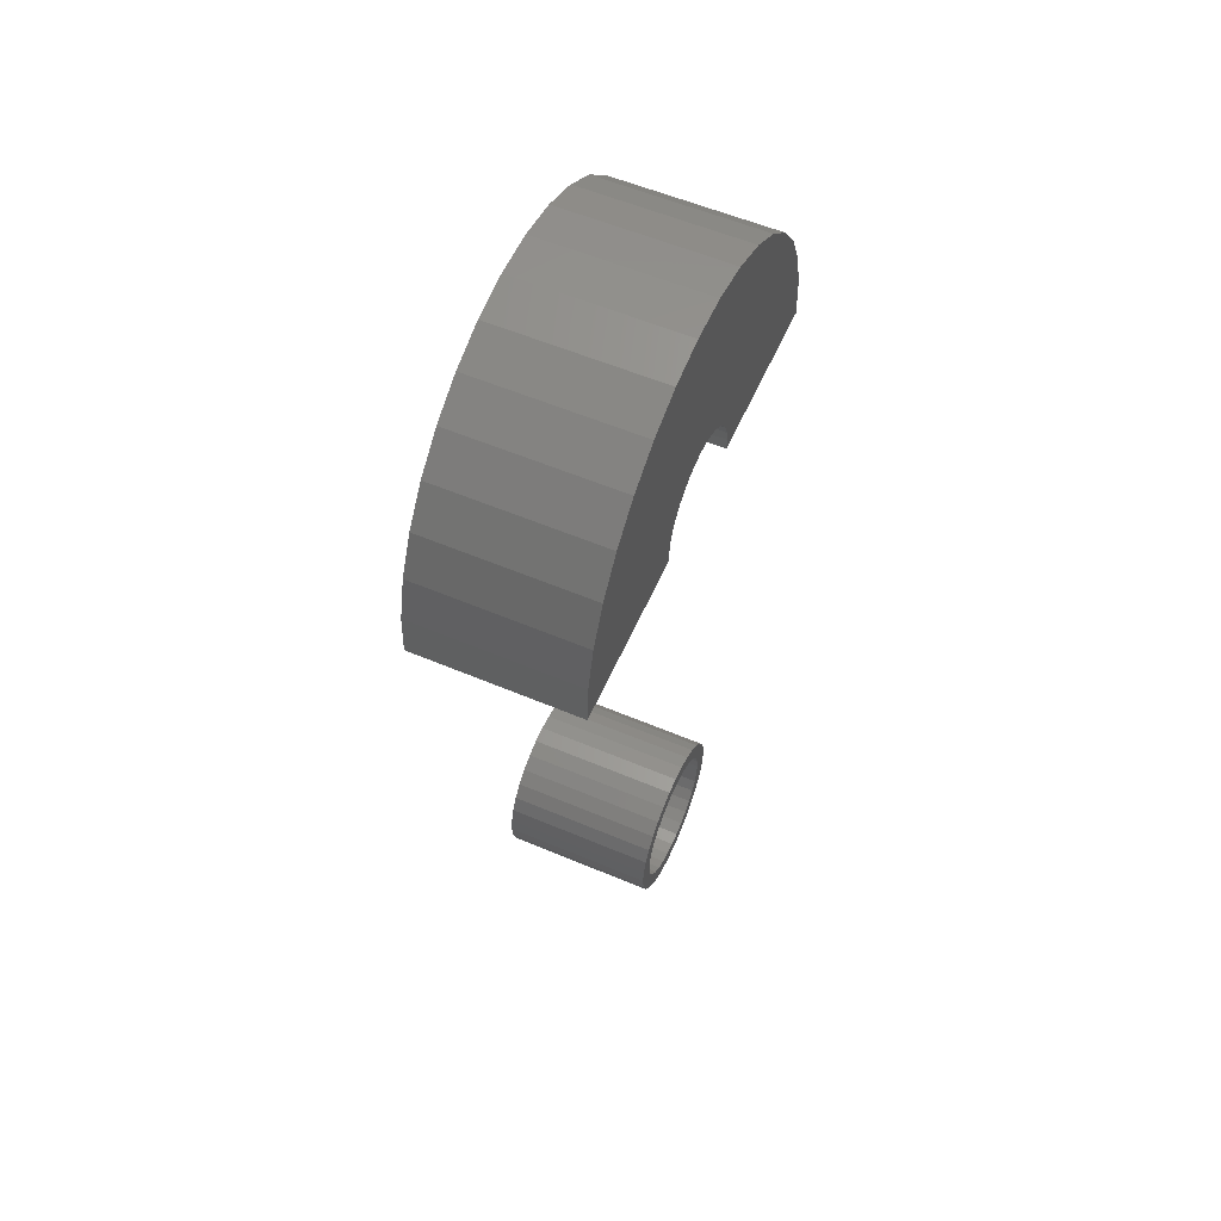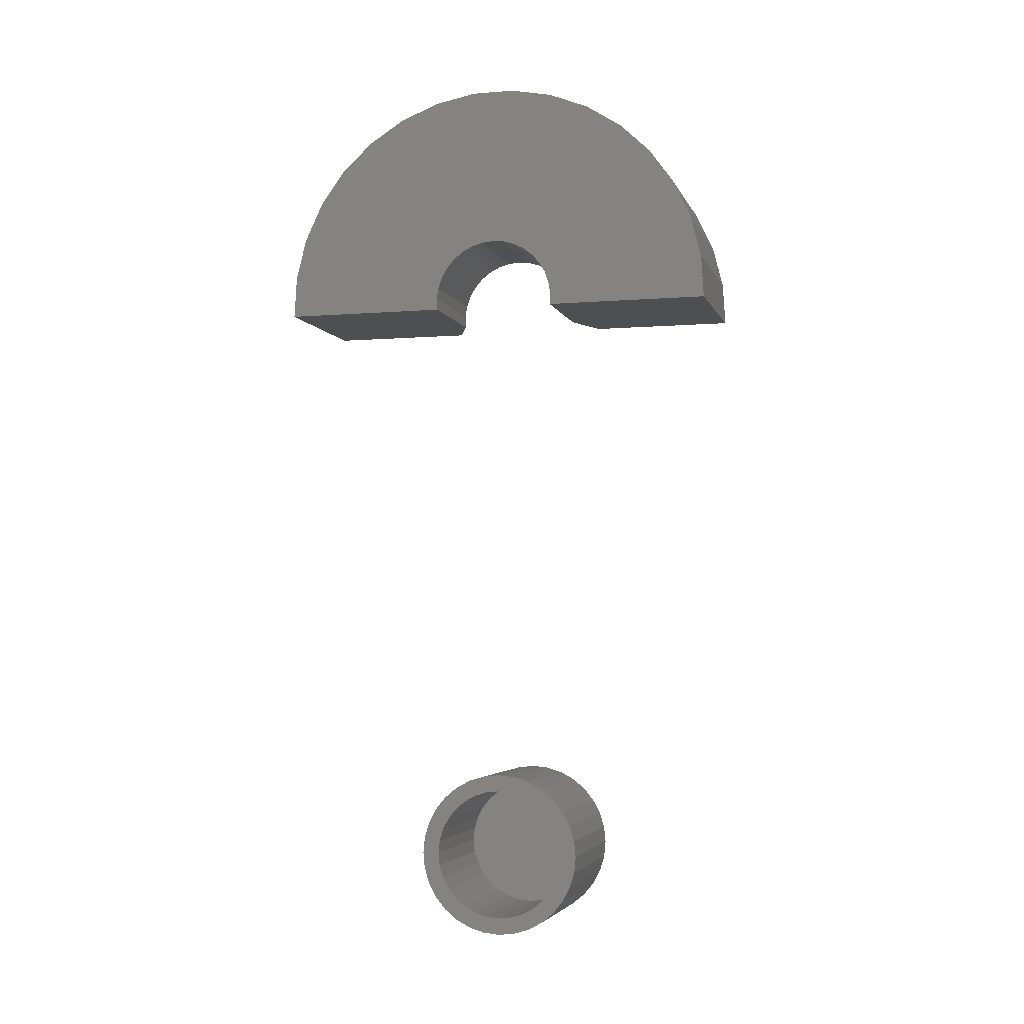
<metadata>
{"format":"stl","ext":"stl","renderer":"f3d","projection":"perspective","resolution":1024,"background":"white","views":[{"elev":57.2,"azim":23.7,"up":"+Z"},{"elev":-4.3,"azim":104.8,"up":"+Z"}]}
</metadata>
<code>
# stl→obj: 328 verts, 644 faces
v 0.1328 -0.02993 0.05094
v 0.1328 -0.01933 0.0566
v 0.1328 -0.05026 0.05437
v 0.1328 -0.05982 0.04272
v 0.1328 -0.03921 0.04332
v 0.1328 -0.04683 0.03404
v 0.1328 -0.06693 0.02943
v 0.1328 -0.05249 0.02345
v 0.1328 -0.0713 0.015
v 0.1328 -0.05598 0.01195
v 0.1328 -0.05249 -0.02345
v 0.1328 -0.05598 -0.01195
v 0.1328 -0.0713 -0.015
v 0.1328 -0.06693 -0.02943
v 0.1328 -0.04683 -0.03404
v 0.1328 -0.05982 -0.04272
v 0.1328 -0.03921 -0.04332
v 0.1328 -0.05026 -0.05437
v 0.1328 -0.02993 -0.05094
v 0.1328 -0.01933 -0.0566
v 0.1328 0.04683 0.06393
v 0.1328 0.01606 0.06009
v 0.1328 0.02756 0.0566
v 0.1328 0.05848 0.05437
v 0.1328 0.03815 0.05094
v 0.1328 0.04743 0.04332
v 0.1328 0.06804 0.04272
v 0.1328 0.05505 0.03404
v 0.1328 0.07515 0.02943
v 0.1328 0.06071 0.02345
v 0.1328 0.07953 0.015
v 0.1328 0.0642 0.01195
v 0.1328 0.06538 -1.644e-17
v 0.1328 0.07953 -0.015
v 0.1328 0.0642 -0.01195
v 0.1328 0.06071 -0.02345
v 0.1328 0.07515 -0.02943
v 0.1328 0.05505 -0.03404
v 0.1328 0.06804 -0.04272
v 0.1328 0.04743 -0.04332
v 0.1328 0.03815 -0.05094
v 0.1328 0.05848 -0.05437
v 0.1328 0.02756 -0.0566
v 0.1328 0.04683 -0.06393
v 0.1328 0.01606 -0.06009
v 0.1328 0.081 -1.74e-17
v 0.1328 -0.07278 1.435e-18
v 0.1328 -0.05715 -1.435e-18
v 0.1328 -0.03861 0.06393
v 0.1328 -0.007841 0.06009
v 0.1328 0.004112 0.06127
v 0.1328 -0.02531 0.07104
v 0.1328 -0.03861 -0.06393
v 0.1328 -0.02531 -0.07104
v 0.1328 0.004112 -0.06127
v 0.1328 -0.007841 -0.06009
v 0.1328 0.03354 0.07104
v 0.1328 0.01911 0.07541
v 0.1328 0.004112 0.07689
v 0.1328 -0.01089 0.07541
v 0.1328 -0.01089 -0.07541
v 0.1328 0.004112 -0.07689
v 0.1328 0.01911 -0.07541
v 0.1328 0.03354 -0.07104
v 0.007812 0.004112 -0.06127
v 0.007812 0.01606 -0.06009
v 0.007812 0.02756 -0.0566
v 0.007812 0.03815 -0.05094
v 0.007812 0.04743 -0.04332
v 0.007812 0.05505 -0.03404
v 0.007812 0.06071 -0.02345
v 0.007812 0.0642 -0.01195
v 0.007812 0.06538 -3.145e-17
v 0.007812 -0.007841 -0.06009
v 0.007812 -0.01933 -0.0566
v 0.007812 -0.02993 -0.05094
v 0.007812 -0.03921 -0.04332
v 0.007812 -0.04683 -0.03404
v 0.007812 -0.05249 -0.02345
v 0.007812 -0.05598 -0.01195
v 0.007812 -0.05715 -1.435e-18
v 0.007812 0.004112 0.06127
v 0.007812 -0.007841 0.06009
v 0.007812 -0.01933 0.0566
v 0.007812 -0.02993 0.05094
v 0.007812 -0.03921 0.04332
v 0.007812 -0.04683 0.03404
v 0.007812 -0.05249 0.02345
v 0.007812 -0.05598 0.01195
v 0.007812 0.01606 0.06009
v 0.007812 0.02756 0.0566
v 0.007812 0.03815 0.05094
v 0.007812 0.04743 0.04332
v 0.007812 0.05505 0.03404
v 0.007812 0.06071 0.02345
v 0.007812 0.0642 0.01195
v -0.007812 0.081 -3.623e-17
v -0.007812 0.07953 -0.015
v -0.007812 0.07515 -0.02943
v -0.007812 0.06804 -0.04272
v -0.007812 0.05848 -0.05437
v -0.007812 0.04683 -0.06393
v -0.007812 0.03354 -0.07104
v -0.007812 0.01911 -0.07541
v -0.007812 0.004112 -0.07689
v -0.007812 -0.01089 -0.07541
v -0.007812 -0.02531 -0.07104
v -0.007812 -0.03861 -0.06393
v -0.007812 -0.05026 -0.05437
v -0.007812 -0.05982 -0.04272
v -0.007812 -0.06693 -0.02943
v -0.007812 -0.0713 -0.015
v -0.007812 -0.07278 1.435e-18
v -0.007812 -0.0713 0.015
v -0.007812 -0.06693 0.02943
v -0.007812 -0.05982 0.04272
v -0.007812 -0.05026 0.05437
v -0.007812 -0.03861 0.06393
v -0.007812 -0.02531 0.07104
v -0.007812 -0.01089 0.07541
v -0.007812 0.004112 0.07689
v -0.007812 0.01911 0.07541
v -0.007812 0.03354 0.07104
v -0.007812 0.04683 0.06393
v -0.007812 0.05848 0.05437
v -0.007812 0.06804 0.04272
v -0.007812 0.07515 0.02943
v -0.007812 0.07953 0.015
v -0.007812 -0.2108 0.5391
v 0.1406 -0.2108 0.5391
v -0.007812 -0.2085 0.5788
v 0.1406 -0.2085 0.5788
v -0.007812 -0.1988 0.6175
v 0.1406 -0.1988 0.6175
v -0.007812 -0.182 0.6536
v 0.1406 -0.182 0.6536
v -0.007812 -0.1586 0.6859
v 0.1406 -0.1586 0.6859
v -0.007812 -0.1297 0.7132
v 0.1406 -0.1297 0.7132
v -0.007812 -0.09607 0.7347
v 0.1406 -0.09607 0.7347
v -0.007812 -0.05905 0.7494
v 0.1406 -0.05905 0.7494
v -0.007812 -0.01992 0.7569
v 0.1406 -0.01992 0.7569
v -0.007812 0.01992 0.7569
v 0.1406 0.01992 0.7569
v -0.007812 0.05905 0.7494
v 0.1406 0.05905 0.7494
v -0.007812 0.09607 0.7347
v 0.1406 0.09607 0.7347
v -0.007812 0.1297 0.7132
v 0.1406 0.1297 0.7132
v -0.007812 0.1586 0.6859
v 0.1406 0.1586 0.6859
v -0.007812 0.182 0.6536
v 0.1406 0.182 0.6536
v -0.007812 0.1988 0.6175
v 0.1406 0.1988 0.6175
v -0.007812 0.2085 0.5788
v 0.1406 0.2085 0.5788
v -0.007812 0.2108 0.5391
v 0.1406 0.2108 0.5391
v 0.1406 -3.179e-17 0.6053
v 0.1406 -0.01101 0.6043
v 0.1406 -0.02163 0.6012
v 0.1406 0.05838 0.5501
v 0.1406 0.05795 0.5391
v 0.1406 0.02163 0.6012
v 0.1406 0.03147 0.5962
v 0.1406 0.04018 0.5893
v 0.1406 0.04746 0.581
v 0.1406 0.05304 0.5715
v 0.1406 0.05673 0.561
v 0.1406 -0.05838 0.5501
v 0.1406 -0.05673 0.561
v 0.1406 -0.05304 0.5715
v 0.1406 -0.04746 0.581
v 0.1406 -0.04018 0.5893
v 0.1406 -0.03147 0.5962
v 0.1406 -0.05795 0.5391
v 0.1406 0.01101 0.6043
v -0.007812 -0.07622 0.5391
v 0.03756 -0.05795 0.5391
v -0.007812 0.07622 0.5391
v 0.03756 0.05795 0.5391
v 0.03756 -1.357e-16 0.6053
v 0.03756 -0.01101 0.6043
v 0.03756 -0.02163 0.6012
v 0.03756 -0.03147 0.5962
v 0.03756 -0.04018 0.5893
v 0.03756 -0.04746 0.581
v 0.03756 -0.05304 0.5715
v 0.03756 -0.05673 0.561
v 0.03756 -0.05838 0.5501
v 0.03756 0.01101 0.6043
v 0.03756 0.02163 0.6012
v 0.03756 0.03147 0.5962
v 0.03756 0.04018 0.5893
v 0.03756 0.04746 0.581
v 0.03756 0.05304 0.5715
v 0.03756 0.05673 0.561
v 0.03756 0.05838 0.5501
v -0.007812 -0.003514 0.6234
v -0.007812 -0.01164 0.6226
v -0.007812 -0.01964 0.621
v -0.007812 -0.02743 0.6185
v -0.007812 0.07662 0.5474
v -0.007812 0.07611 0.5558
v -0.007812 0.0747 0.564
v -0.007812 0.07243 0.5719
v -0.007812 0.06931 0.5796
v -0.007812 0.0654 0.5869
v -0.007812 0.06074 0.5937
v -0.007812 0.05539 0.5999
v -0.007812 0.04942 0.6055
v -0.007812 0.04288 0.6104
v -0.007812 0.03587 0.6146
v -0.007812 0.02846 0.618
v -0.007812 0.02072 0.6206
v -0.007812 0.01276 0.6224
v -0.007812 0.004649 0.6234
v -0.007812 -0.03491 0.6151
v -0.007812 -0.04201 0.611
v -0.007812 -0.04864 0.6061
v -0.007812 -0.05472 0.6006
v -0.007812 -0.06018 0.5943
v -0.007812 -0.07646 0.5519
v -0.007812 -0.06495 0.5875
v -0.007812 -0.06897 0.5803
v -0.007812 -0.07219 0.5725
v -0.007812 -0.07456 0.5645
v 0.007812 -6.282e-17 0.7422
v 0.125 -0.03715 0.7386
v 0.007812 -0.03715 0.7386
v 0.125 -0.07293 0.7281
v 0.007812 -0.07293 0.7281
v 0.125 -0.1061 0.7109
v 0.007812 -0.1061 0.7109
v 0.125 -0.1353 0.6877
v 0.007812 -0.1353 0.6877
v 0.125 -0.1596 0.6594
v 0.007812 -0.1596 0.6594
v 0.125 -0.1781 0.627
v 0.007812 -0.1781 0.627
v 0.125 -0.1901 0.5917
v 0.007812 -0.1901 0.5917
v 0.125 -0.1952 0.5547
v 0.007812 -0.1952 0.5547
v 0.125 -6.282e-17 0.7422
v 0.007812 0.03715 0.7386
v 0.125 0.03715 0.7386
v 0.007812 0.07293 0.7281
v 0.125 0.07293 0.7281
v 0.007812 0.1061 0.7109
v 0.125 0.1061 0.7109
v 0.007812 0.1353 0.6877
v 0.125 0.1353 0.6877
v 0.007812 0.1596 0.6594
v 0.125 0.1596 0.6594
v 0.007812 0.1781 0.627
v 0.125 0.1781 0.627
v 0.007812 0.1901 0.5917
v 0.125 0.1901 0.5917
v 0.007812 0.1952 0.5547
v 0.125 0.1952 0.5547
v 0.125 0.03477 0.6123
v 0.125 0.04681 0.6043
v 0.125 -0.0214 0.6178
v 0.125 -0.007226 0.6206
v 0.125 -0.03477 0.6123
v 0.125 -0.07368 0.5547
v 0.125 -0.07076 0.5688
v 0.125 0.07368 0.5547
v 0.125 0.07076 0.5688
v 0.125 0.06515 0.5822
v 0.125 0.05707 0.5941
v 0.125 0.0214 0.6178
v 0.125 0.007226 0.6206
v 0.125 -0.04681 0.6043
v 0.125 -0.05707 0.5941
v 0.125 -0.06515 0.5822
v 0.04057 -0.07368 0.5547
v 0.007812 -0.08685 0.5547
v 0.04057 0.07368 0.5547
v 0.007812 0.08685 0.5547
v 0.04057 -0.07076 0.5688
v 0.04057 -0.06515 0.5822
v 0.04057 -0.05707 0.5941
v 0.04057 -0.04681 0.6043
v 0.04057 -0.03477 0.6123
v 0.04057 -0.0214 0.6178
v 0.04057 -0.007226 0.6206
v 0.04057 0.007226 0.6206
v 0.04057 0.0214 0.6178
v 0.04057 0.03477 0.6123
v 0.04057 0.04681 0.6043
v 0.04057 0.05707 0.5941
v 0.04057 0.06515 0.5822
v 0.04057 0.07076 0.5688
v 0.007812 -0.027 0.6298
v 0.007812 -0.01816 0.6322
v 0.007812 -0.03554 0.6265
v 0.007812 -0.04371 0.6224
v 0.007812 0.07579 0.59
v 0.007812 0.07994 0.5817
v 0.007812 0.0832 0.573
v 0.007812 0.08551 0.5639
v 0.007812 0.04371 0.6224
v 0.007812 0.0514 0.6174
v 0.007812 0.05853 0.6116
v 0.007812 0.06502 0.605
v 0.007812 0.0708 0.5978
v 0.007812 0.009129 0.6336
v 0.007812 0.01816 0.6322
v 0.007812 0.027 0.6298
v 0.007812 0.03554 0.6265
v 0.007812 -0.009129 0.6336
v 0.007812 1.17e-12 0.6341
v 0.007812 -0.07579 0.59
v 0.007812 -0.0708 0.5978
v 0.007812 -0.06502 0.605
v 0.007812 -0.05853 0.6116
v 0.007812 -0.0514 0.6174
v 0.007812 -0.08551 0.5639
v 0.007812 -0.0832 0.573
v 0.007812 -0.07994 0.5817
f 1 2 3
f 3 4 1
f 1 4 5
f 6 5 4
f 4 7 6
f 8 6 7
f 7 9 8
f 8 9 10
f 11 12 13
f 13 14 11
f 11 14 15
f 15 14 16
f 15 16 17
f 17 16 18
f 19 17 18
f 19 18 20
f 21 22 23
f 21 23 24
f 24 23 25
f 24 25 26
f 24 26 27
f 27 26 28
f 27 28 29
f 29 28 30
f 29 30 31
f 30 32 31
f 33 31 32
f 34 35 36
f 34 36 37
f 36 38 37
f 39 37 38
f 39 38 40
f 39 40 41
f 39 41 42
f 41 43 42
f 44 42 43
f 44 43 45
f 46 31 33
f 46 33 35
f 46 35 34
f 47 13 12
f 47 12 48
f 47 48 10
f 47 10 9
f 49 3 2
f 49 2 50
f 49 50 51
f 49 51 52
f 53 54 55
f 53 55 56
f 53 56 20
f 53 20 18
f 51 22 21
f 51 21 57
f 51 57 58
f 51 58 59
f 51 59 60
f 51 60 52
f 55 54 61
f 55 61 62
f 55 62 63
f 55 63 64
f 55 64 44
f 55 44 45
f 65 45 66
f 66 45 43
f 66 43 67
f 67 43 41
f 67 41 68
f 68 41 40
f 68 40 69
f 69 40 38
f 69 38 70
f 70 38 36
f 70 36 71
f 71 36 35
f 71 35 72
f 72 35 33
f 72 33 73
f 45 65 55
f 55 65 74
f 55 74 56
f 56 74 75
f 56 75 20
f 20 75 76
f 20 76 19
f 19 76 77
f 19 77 17
f 17 77 78
f 17 78 15
f 15 78 79
f 15 79 11
f 11 79 80
f 11 80 12
f 12 80 81
f 12 81 48
f 82 50 83
f 83 50 2
f 83 2 84
f 84 2 1
f 84 1 85
f 85 1 5
f 85 5 86
f 86 5 6
f 86 6 87
f 87 6 8
f 87 8 88
f 88 8 10
f 88 10 89
f 89 10 48
f 89 48 81
f 50 82 51
f 51 82 90
f 51 90 22
f 22 90 91
f 22 91 23
f 23 91 92
f 23 92 25
f 25 92 93
f 25 93 26
f 26 93 94
f 26 94 28
f 28 94 95
f 28 95 30
f 30 95 96
f 30 96 32
f 32 96 73
f 32 73 33
f 97 46 98
f 98 46 34
f 98 34 99
f 99 34 37
f 99 37 100
f 100 37 39
f 100 39 101
f 101 39 42
f 101 42 102
f 102 42 44
f 102 44 103
f 103 44 64
f 103 64 104
f 104 64 63
f 104 63 105
f 105 63 62
f 105 62 106
f 106 62 61
f 106 61 107
f 107 61 54
f 107 54 108
f 108 54 53
f 108 53 109
f 109 53 18
f 109 18 110
f 110 18 16
f 110 16 111
f 111 16 14
f 111 14 112
f 112 14 13
f 112 13 113
f 113 13 47
f 113 47 114
f 114 47 9
f 114 9 115
f 115 9 7
f 115 7 116
f 116 7 4
f 116 4 117
f 117 4 3
f 117 3 118
f 118 3 49
f 118 49 119
f 119 49 52
f 119 52 120
f 120 52 60
f 120 60 121
f 121 60 59
f 121 59 122
f 122 59 58
f 122 58 123
f 123 58 57
f 123 57 124
f 124 57 21
f 124 21 125
f 125 21 24
f 125 24 126
f 126 24 27
f 126 27 127
f 127 27 29
f 127 29 128
f 128 29 31
f 128 31 97
f 97 31 46
f 121 122 120
f 119 120 122
f 123 119 122
f 118 119 123
f 124 118 123
f 117 118 124
f 125 117 124
f 102 108 101
f 107 108 102
f 103 107 102
f 106 107 103
f 104 106 103
f 105 106 104
f 108 109 101
f 101 109 110
f 101 110 100
f 100 110 111
f 100 111 99
f 99 111 112
f 99 112 98
f 98 112 113
f 98 113 97
f 97 113 114
f 97 114 128
f 128 114 115
f 128 115 127
f 127 115 116
f 127 116 126
f 126 116 117
f 126 117 125
f 129 130 131
f 131 130 132
f 131 132 133
f 133 132 134
f 133 134 135
f 135 134 136
f 135 136 137
f 137 136 138
f 137 138 139
f 139 138 140
f 139 140 141
f 141 140 142
f 141 142 143
f 143 142 144
f 143 144 145
f 145 144 146
f 145 146 147
f 147 146 148
f 147 148 149
f 149 148 150
f 149 150 151
f 151 150 152
f 151 152 153
f 153 152 154
f 153 154 155
f 155 154 156
f 155 156 157
f 157 156 158
f 157 158 159
f 159 158 160
f 159 160 161
f 161 160 162
f 161 162 163
f 163 162 164
f 165 146 166
f 166 146 167
f 168 169 164
f 168 164 162
f 168 162 160
f 168 160 158
f 168 158 156
f 168 156 154
f 168 154 152
f 168 152 150
f 150 148 170
f 150 170 171
f 150 171 172
f 150 172 173
f 150 173 174
f 150 174 175
f 150 175 168
f 144 142 176
f 144 176 177
f 144 177 178
f 144 178 179
f 144 179 180
f 144 180 181
f 144 181 167
f 144 167 146
f 176 142 140
f 176 140 138
f 176 138 136
f 176 136 134
f 176 134 132
f 176 132 130
f 176 130 182
f 146 165 148
f 148 165 183
f 148 183 170
f 130 129 182
f 182 129 184
f 182 184 185
f 163 164 186
f 186 164 169
f 186 169 187
f 188 166 189
f 189 166 167
f 189 167 190
f 190 167 181
f 190 181 191
f 191 181 180
f 191 180 192
f 192 180 179
f 192 179 193
f 193 179 178
f 193 178 194
f 194 178 177
f 194 177 195
f 195 177 176
f 195 176 196
f 196 176 182
f 196 182 185
f 166 188 165
f 165 188 197
f 165 197 183
f 183 197 198
f 183 198 170
f 170 198 199
f 170 199 171
f 171 199 200
f 171 200 172
f 172 200 201
f 172 201 173
f 173 201 202
f 173 202 174
f 174 202 203
f 174 203 175
f 175 203 204
f 175 204 168
f 168 204 187
f 168 187 169
f 205 206 145
f 206 207 145
f 145 207 208
f 209 151 153
f 209 153 155
f 209 155 157
f 209 157 159
f 209 159 161
f 209 161 163
f 209 163 186
f 151 209 210
f 151 210 211
f 151 211 212
f 151 212 213
f 151 213 214
f 151 214 215
f 151 215 149
f 149 215 216
f 149 216 217
f 149 217 218
f 149 218 219
f 149 219 220
f 149 220 147
f 147 220 221
f 147 221 222
f 147 222 223
f 147 223 205
f 147 205 145
f 143 145 208
f 143 208 224
f 143 224 225
f 143 225 226
f 143 226 227
f 143 227 228
f 229 184 129
f 229 129 131
f 229 131 133
f 229 133 135
f 229 135 137
f 229 137 139
f 229 139 141
f 141 143 228
f 141 228 230
f 141 230 231
f 141 231 232
f 141 232 233
f 141 233 229
f 187 209 186
f 187 204 209
f 203 211 210
f 203 210 204
f 210 209 204
f 202 213 212
f 202 212 203
f 212 211 203
f 201 215 214
f 201 214 213
f 201 213 202
f 200 217 216
f 200 216 215
f 200 215 201
f 199 219 218
f 199 218 217
f 199 217 200
f 198 221 220
f 198 220 219
f 198 219 199
f 197 223 222
f 222 221 197
f 197 221 198
f 188 205 223
f 188 223 197
f 190 208 207
f 190 207 189
f 207 206 189
f 189 206 188
f 191 225 224
f 191 224 190
f 224 208 190
f 192 227 226
f 192 226 225
f 192 225 191
f 193 230 228
f 193 228 227
f 193 227 192
f 194 232 231
f 194 231 230
f 194 230 193
f 195 232 194
f 188 206 205
f 185 184 196
f 196 184 229
f 196 229 195
f 195 229 233
f 195 233 232
f 83 90 82
f 90 83 84
f 90 84 91
f 91 84 85
f 91 85 92
f 92 85 86
f 92 86 93
f 93 86 87
f 93 87 94
f 94 87 88
f 94 88 95
f 71 78 70
f 70 78 77
f 70 77 69
f 69 77 76
f 69 76 68
f 68 76 75
f 68 75 67
f 67 75 74
f 67 74 66
f 66 74 65
f 95 88 96
f 96 88 89
f 96 89 73
f 73 89 81
f 73 81 72
f 72 81 80
f 72 80 71
f 71 80 79
f 71 79 78
f 234 235 236
f 236 235 237
f 236 237 238
f 238 237 239
f 238 239 240
f 240 239 241
f 240 241 242
f 242 241 243
f 242 243 244
f 244 243 245
f 244 245 246
f 246 245 247
f 246 247 248
f 248 247 249
f 248 249 250
f 235 234 251
f 251 234 252
f 251 252 253
f 253 252 254
f 253 254 255
f 255 254 256
f 255 256 257
f 257 256 258
f 257 258 259
f 259 258 260
f 259 260 261
f 261 260 262
f 261 262 263
f 263 262 264
f 263 264 265
f 265 264 266
f 265 266 267
f 268 253 269
f 270 235 271
f 270 272 235
f 273 249 247
f 273 247 245
f 273 245 243
f 273 243 241
f 273 241 239
f 273 239 237
f 273 237 274
f 275 255 257
f 275 257 259
f 275 259 261
f 275 261 263
f 275 263 265
f 275 265 267
f 255 275 276
f 255 276 277
f 255 277 278
f 255 278 269
f 255 269 253
f 251 253 268
f 251 268 279
f 251 279 280
f 251 280 271
f 251 271 235
f 237 235 272
f 237 272 281
f 237 281 282
f 237 282 283
f 237 283 274
f 284 285 273
f 273 285 250
f 273 250 249
f 286 275 287
f 287 275 267
f 287 267 266
f 284 273 288
f 288 273 274
f 288 274 289
f 289 274 283
f 289 283 290
f 290 283 282
f 290 282 291
f 291 282 281
f 291 281 292
f 292 281 272
f 292 272 293
f 293 272 270
f 293 270 294
f 294 270 271
f 294 271 295
f 295 271 280
f 295 280 296
f 296 280 279
f 296 279 297
f 297 279 268
f 297 268 298
f 298 268 269
f 298 269 299
f 299 269 278
f 299 278 300
f 300 278 277
f 300 277 301
f 301 277 276
f 301 276 286
f 286 276 275
f 302 303 236
f 236 304 302
f 305 304 236
f 287 266 264
f 287 264 262
f 287 262 260
f 287 260 258
f 287 258 256
f 256 254 306
f 256 306 307
f 256 307 308
f 256 308 309
f 256 309 287
f 254 252 310
f 254 310 311
f 254 311 312
f 254 312 313
f 254 313 314
f 254 314 306
f 252 234 315
f 252 315 316
f 252 316 317
f 252 317 318
f 252 318 310
f 234 236 303
f 234 303 319
f 234 319 320
f 234 320 315
f 238 240 321
f 238 321 322
f 238 322 323
f 238 323 324
f 238 324 325
f 238 325 305
f 238 305 236
f 285 240 242
f 285 242 244
f 285 244 246
f 285 246 248
f 285 248 250
f 240 285 326
f 240 326 327
f 240 327 328
f 240 328 321
f 287 309 286
f 309 301 286
f 284 288 285
f 288 326 285
f 308 307 300
f 301 308 300
f 301 309 308
f 306 314 299
f 300 306 299
f 300 307 306
f 313 312 298
f 299 313 298
f 299 314 313
f 311 310 297
f 298 311 297
f 298 312 311
f 318 317 296
f 297 318 296
f 297 310 318
f 315 320 295
f 316 315 295
f 296 316 295
f 296 317 316
f 319 303 294
f 294 320 319
f 295 320 294
f 302 304 293
f 293 303 302
f 294 303 293
f 305 325 292
f 292 304 305
f 293 304 292
f 324 323 291
f 291 325 324
f 292 325 291
f 322 321 290
f 290 323 322
f 291 323 290
f 328 327 289
f 289 321 328
f 290 321 289
f 288 327 326
f 289 327 288

</code>
